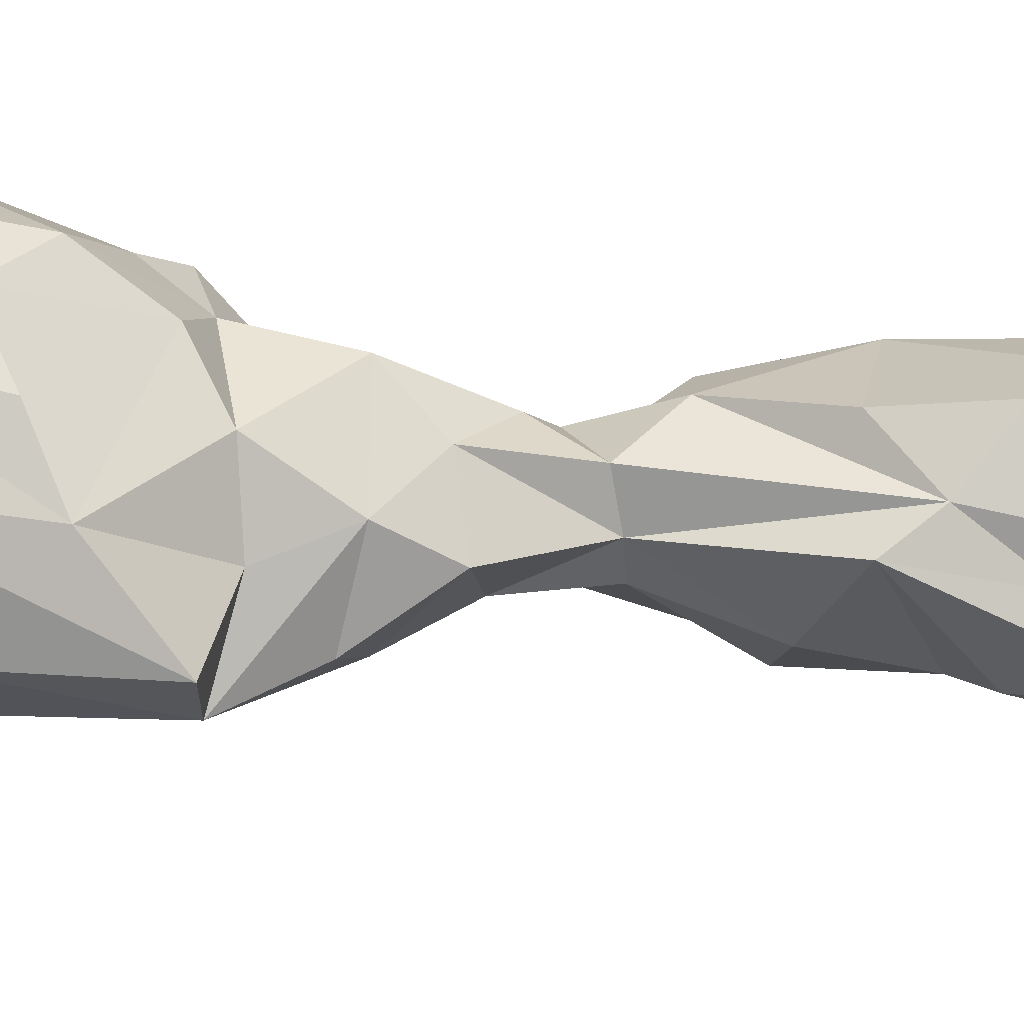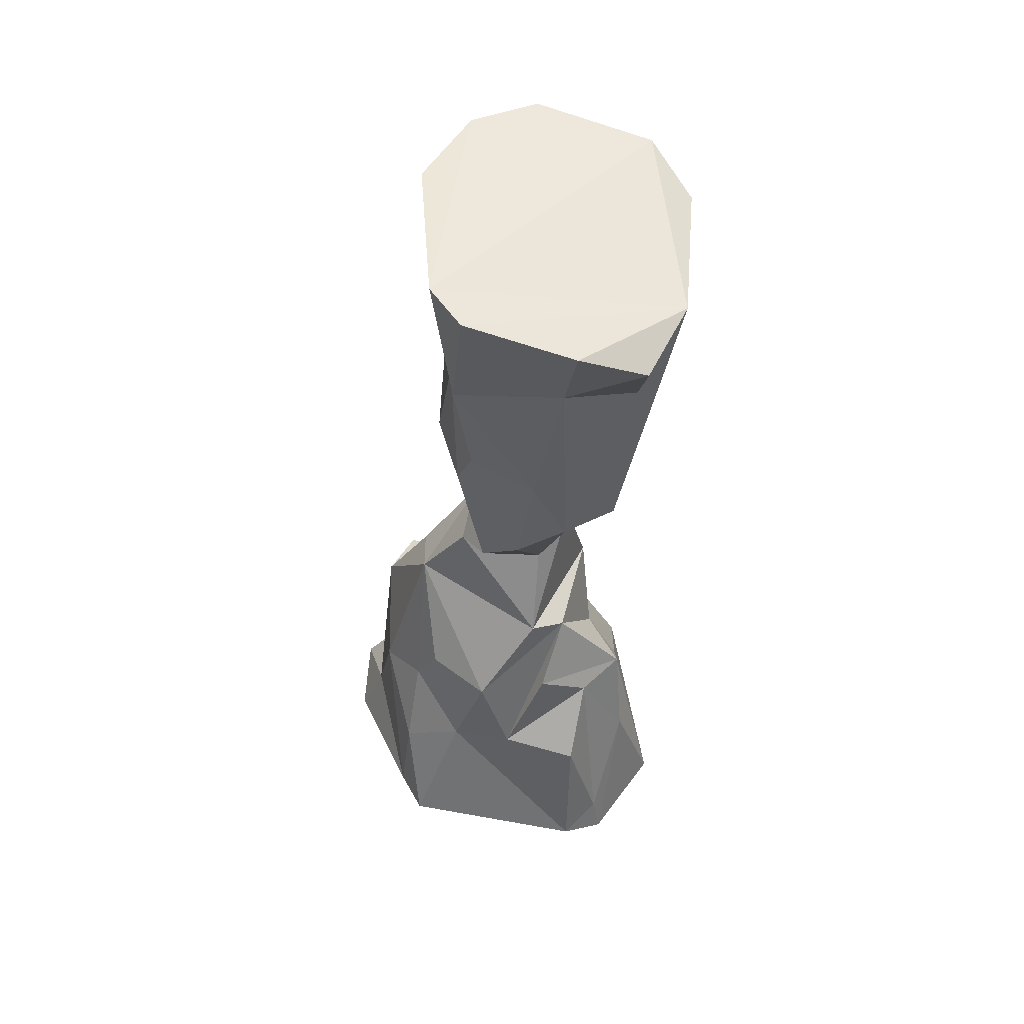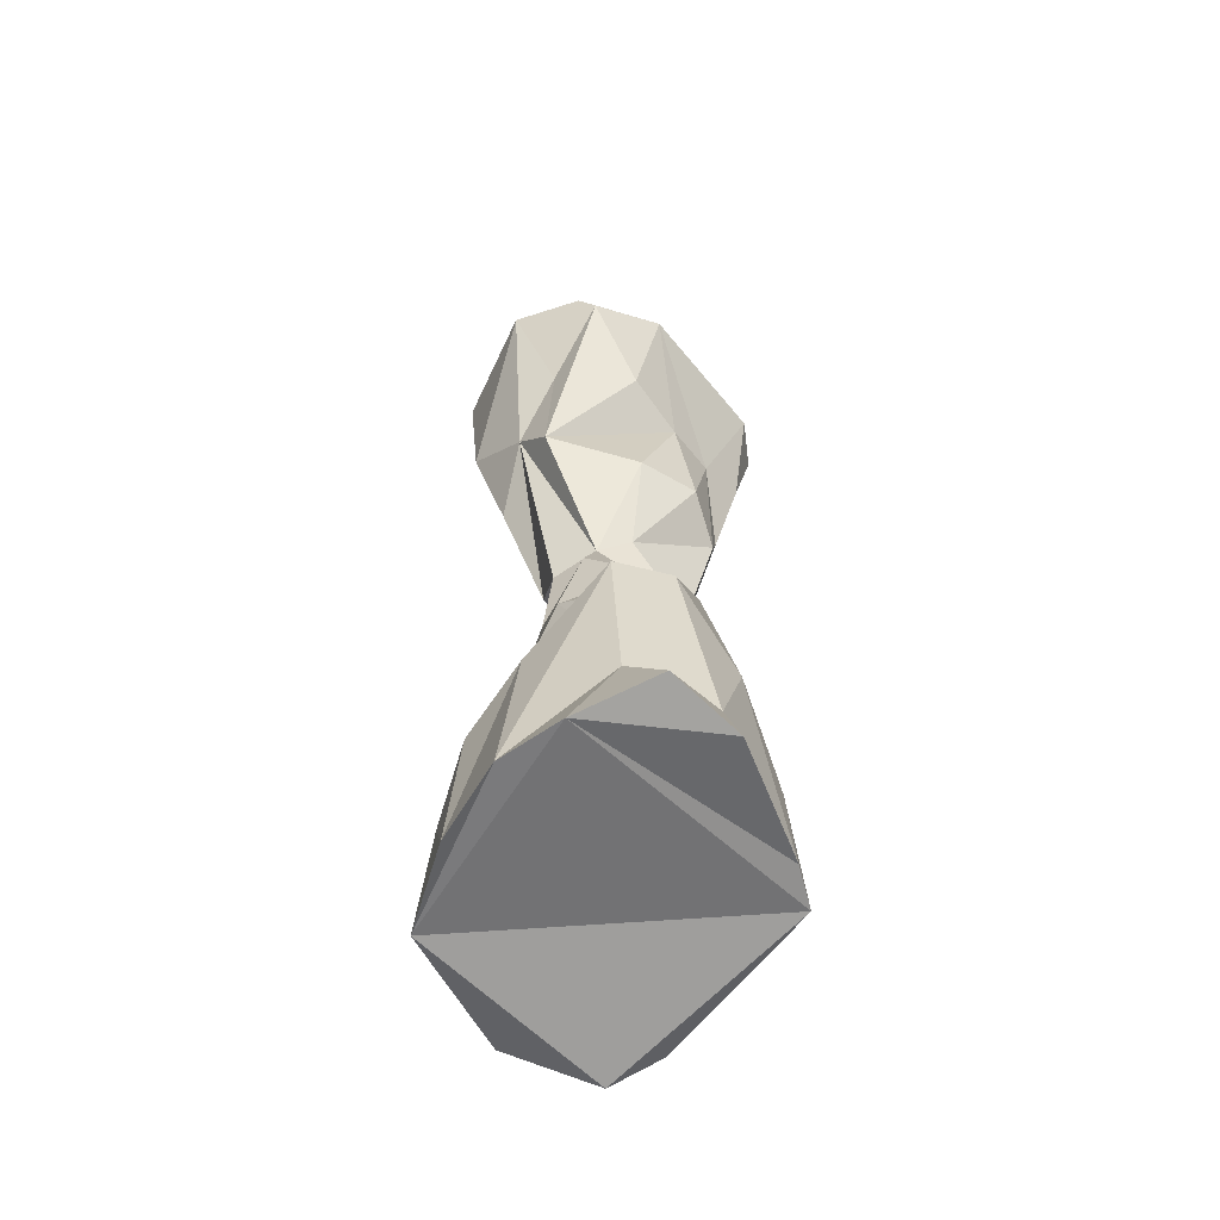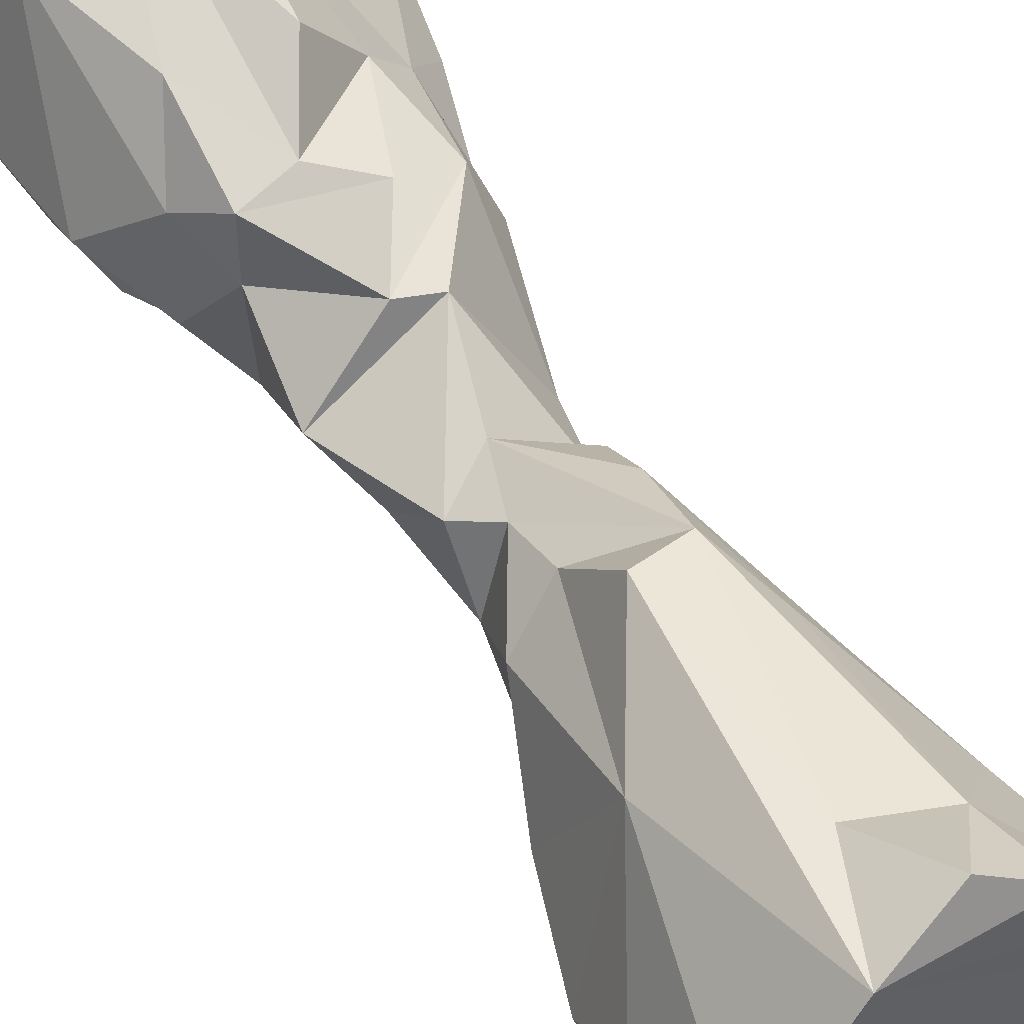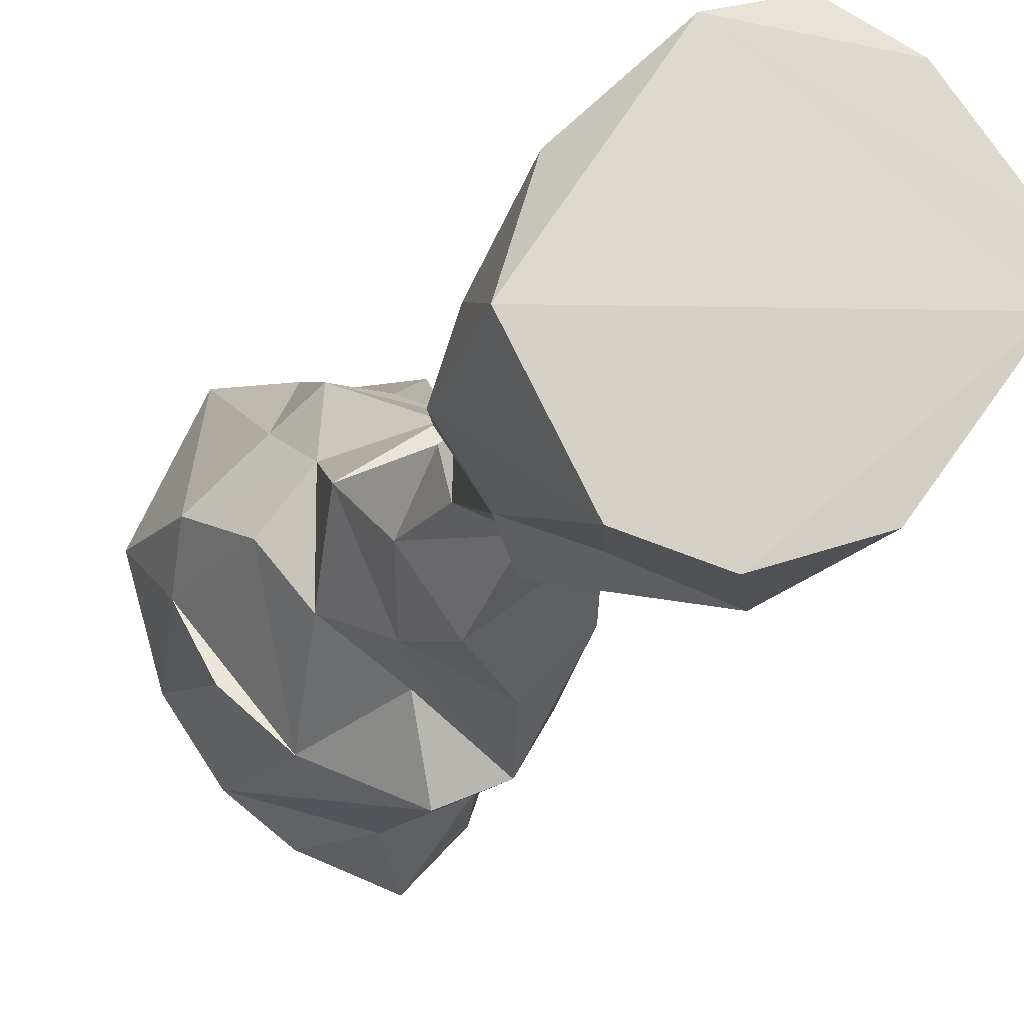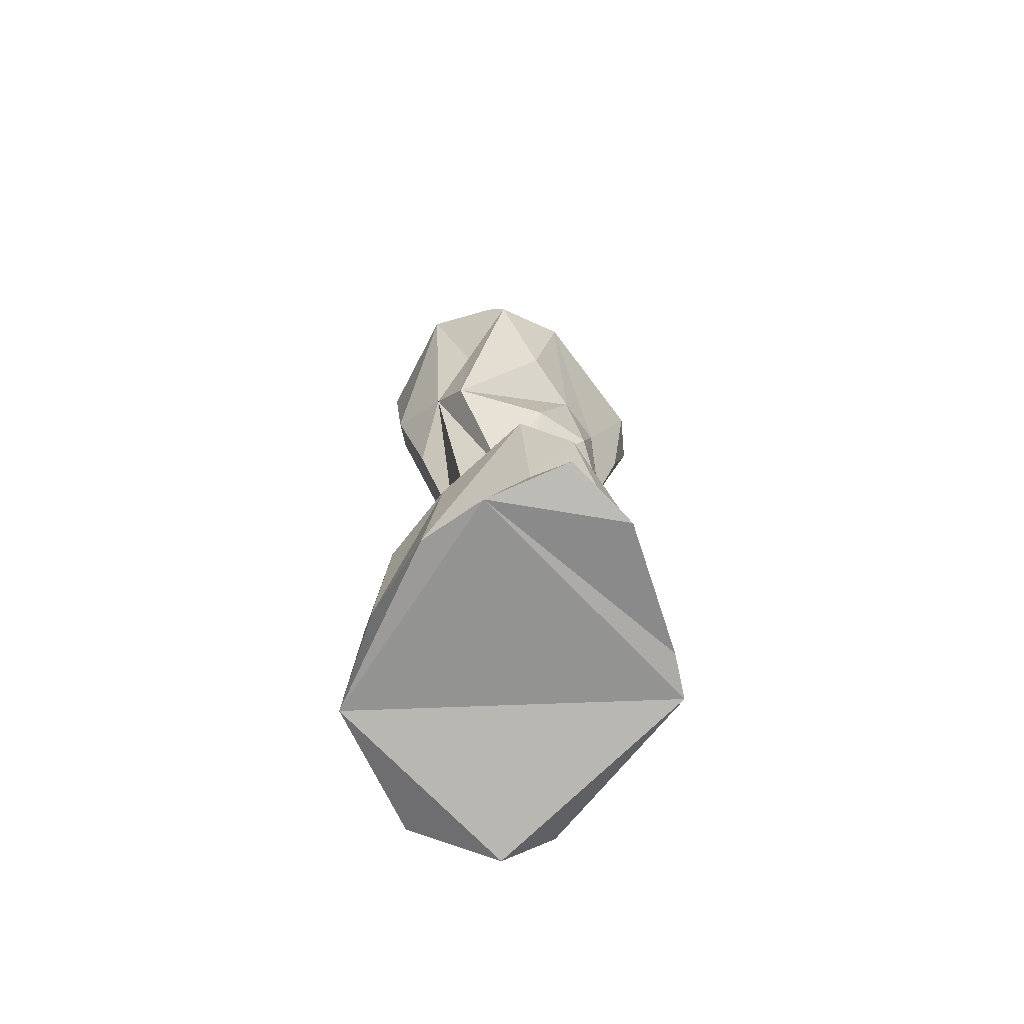
<metadata>
{"format":"obj","ext":"obj","renderer":"f3d","projection":"perspective","resolution":1024,"background":"white","views":[{"elev":-46.7,"azim":79.4,"up":"+Z"},{"elev":46.7,"azim":-43.1,"up":"+Y"},{"elev":-55.5,"azim":-179.2,"up":"+Y"},{"elev":66.6,"azim":148.0,"up":"+Z"},{"elev":-8.0,"azim":162.1,"up":"+Z"},{"elev":-66.6,"azim":178.4,"up":"+Y"}]}
</metadata>
<code>
g default
v -0.2037 -5.892 -3.103
v 1.304 -3.313 1.153
v 1.133 -3.603 2.168
v 0.01923 -7.203 2.753
v 0.3049 -2.712 -1.571
v -1.444 -1.146 -0.9147
v -1.1 0.07784 -0.09258
v 1.65 -4.283 1.62
v -2.791 -7.253 0.1472
v 1.005 -5.335 2.476
v -0.6399 -3.291 1.743
v -0.789 -7.491 2.716
v 0.2154 -3.827 2.116
v -2.024 -3.82 -0.5925
v -1.012 -2.915 -2.578
v -2.508 -5.402 -0.4271
v 1.962 -3.698 0.2502
v 0.4029 -0.3543 -1.239
v 1.1 -0.6711 -0.1166
v 2.791 -7.267 0.5164
v -1.634 -3.403 0.9786
v 0.1086 -2.139 1.526
v 1.695 -7.351 2.689
v -0.6522 -1.608 -1.797
v 1.552 -1.642 0.6483
v 0.09903 -7.967 2.857
v 0.5317 -7.255 -3.268
v 1.23 -4.532 -2.239
v -1.791 -7.263 -2.937
v -0.05704 -3.079 -2.959
v 2.264 -7.387 -1.293
v 1.398 -2.994 -0.6878
v 2.555 -5.028 0.6749
v -1.298 -4.945 1.384
v 2.054 -5.217 -1.353
v 1.494 -7.205 -2.521
v -1.949 -4.181 -1.638
v -1.901 -5.054 0.4293
v -1.936 -3.069 -0.115
v -2.599 -7.154 -0.6268
v -0.5632 -5.076 2.557
v -1.571 -6.156 -2.512
v -0.8195 -7.024 -3.844
v 0.8062 -1.507 -1.137
v 0.8392 0.1336 0.8564
v -0.5274 -1.973 1.327
v 2.477 -5.888 -0.2438
v -0.1544 5.712 3.386
v 1.629 4.599 -0.535
v 1.132 3.869 -1.062
v 0.2504 7.62 -1.739
v 0.2907 1.526 1.687
v -1.189 0.2151 0.5871
v -1.531 3.413 -0.1628
v -2.644 7.948 1.047
v 1.009 6.032 -1.05
v 1.225 4.212 2.513
v -0.5741 3.413 -0.7759
v -0.9724 8.216 -1.032
v -1.906 3.64 1.124
v 2.5 5.336 0.3111
v -0.9318 2.184 2.542
v -2.372 5.595 1.226
v -1.127 0.9703 1.481
v 1.93 3.642 0.4488
v 2.727 8.032 0.7612
v 1.801 8.268 -1.128
v -0.04301 -0.4062 0.9633
v 0.5812 8.307 -1.509
v -0.3892 1.51 -0.3336
v -1.681 7.41 3.457
v -0.01326 2.315 2.863
v 2.22 7.855 2.192
v 1.184 1.952 1.137
v -1.207 5.362 -0.2543
v 2.425 6.218 1.154
v 0.5533 7.341 3.714
v -1.377 3.283 2.18
v -1.788 5.323 0.5066
v -1.821 2.811 0.642
v -2.736 7.777 1.891
v -0.5003 5.731 -1.151
v -1.47 6.139 2.964
v -0.7469 6.957 4.13
v 0.3512 0.6528 1.251
v 0.9606 1.063 0.08436
v 0.2248 1.357 -0.2686
g TallRock2:pasted__rock_on_rock_pasted__big_rock_1TallRock2
f 30 36 1
f 17 32 2
f 2 32 25
f 17 47 28
f 32 28 5
f 16 14 37
f 13 10 3
f 3 11 13
f 10 8 3
f 4 13 41
f 44 5 15
f 32 5 44
f 44 25 32
f 15 24 44
f 24 18 44
f 42 40 37
f 3 2 22
f 22 2 25
f 22 25 46
f 68 46 45
f 6 46 7
f 27 20 9
f 9 40 27
f 29 42 43
f 28 36 30
f 35 31 28
f 28 31 36
f 45 25 19
f 46 25 45
f 41 12 4
f 22 11 3
f 21 22 46
f 46 6 21
f 20 33 23
f 21 39 38
f 21 38 34
f 34 38 12
f 2 3 8
f 23 33 8
f 8 33 2
f 33 17 2
f 14 39 6
f 9 12 38
f 11 34 13
f 7 18 6
f 28 30 5
f 29 27 40
f 4 10 13
f 39 14 38
f 38 14 16
f 1 27 43
f 16 40 9
f 37 15 42
f 42 15 1
f 9 26 12
f 12 26 4
f 5 30 15
f 47 35 28
f 41 13 34
f 38 16 9
f 1 15 30
f 29 43 27
f 46 68 7
f 16 37 40
f 34 12 41
f 40 42 29
f 18 24 6
f 37 6 15
f 15 6 24
f 8 10 23
f 26 10 4
f 23 10 26
f 37 14 6
f 32 17 28
f 19 44 18
f 19 25 44
f 26 20 23
f 36 31 20
f 27 36 20
f 6 39 21
f 34 22 21
f 22 34 11
f 20 26 9
f 43 42 1
f 20 47 33
f 47 20 31
f 47 31 35
f 47 17 33
f 36 27 1
f 72 77 48
f 65 74 49
f 49 74 86
f 65 61 57
f 74 57 52
f 60 78 63
f 56 49 50
f 51 50 82
f 85 52 62
f 74 52 85
f 62 68 85
f 83 63 78
f 83 81 63
f 50 49 87
f 87 49 86
f 53 70 7
f 77 66 55
f 55 81 77
f 71 83 84
f 57 77 72
f 76 73 57
f 57 73 77
f 82 59 51
f 87 58 50
f 87 7 70
f 70 58 87
f 66 61 67
f 64 80 53
f 54 80 79
f 54 79 75
f 75 79 59
f 67 61 49
f 61 65 49
f 60 80 64
f 55 59 79
f 58 75 50
f 7 68 53
f 57 72 52
f 71 77 81
f 70 54 58
f 54 70 80
f 51 56 50
f 80 60 79
f 79 60 63
f 48 77 84
f 63 81 55
f 78 62 83
f 83 62 48
f 55 69 59
f 51 59 69 67 56
f 52 72 62
f 82 50 75
f 79 63 55
f 48 62 72
f 71 84 77
f 75 59 82
f 81 83 71
f 78 64 62
f 62 64 68
f 49 56 67
f 78 60 64
f 74 65 57
f 45 85 68
f 45 86 85
f 69 66 67
f 77 73 66
f 53 80 70
f 53 68 64
f 75 58 54
f 74 85 86
f 66 69 55
f 84 83 48
f 57 61 76
f 66 76 61
f 76 66 73
f 18 87 19
f 19 87 86
f 18 7 87
f 45 19 86

</code>
